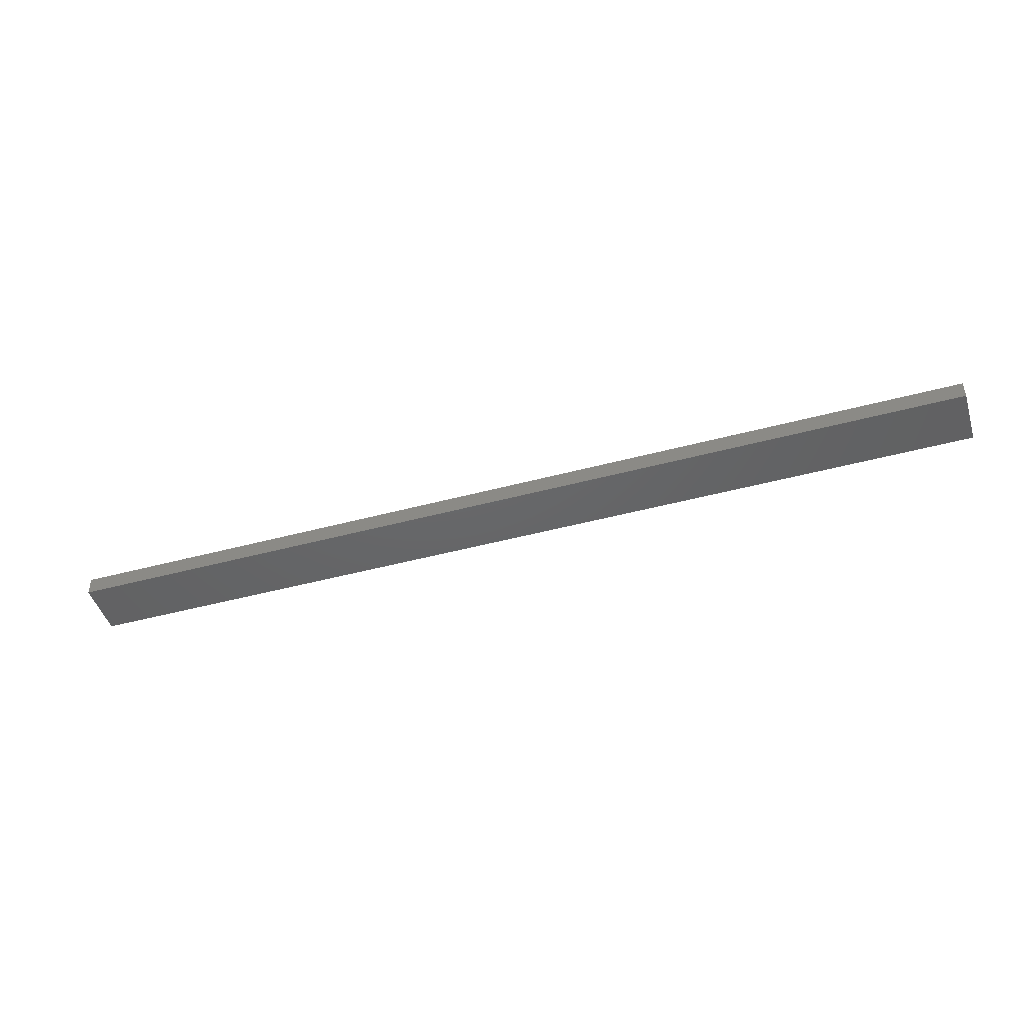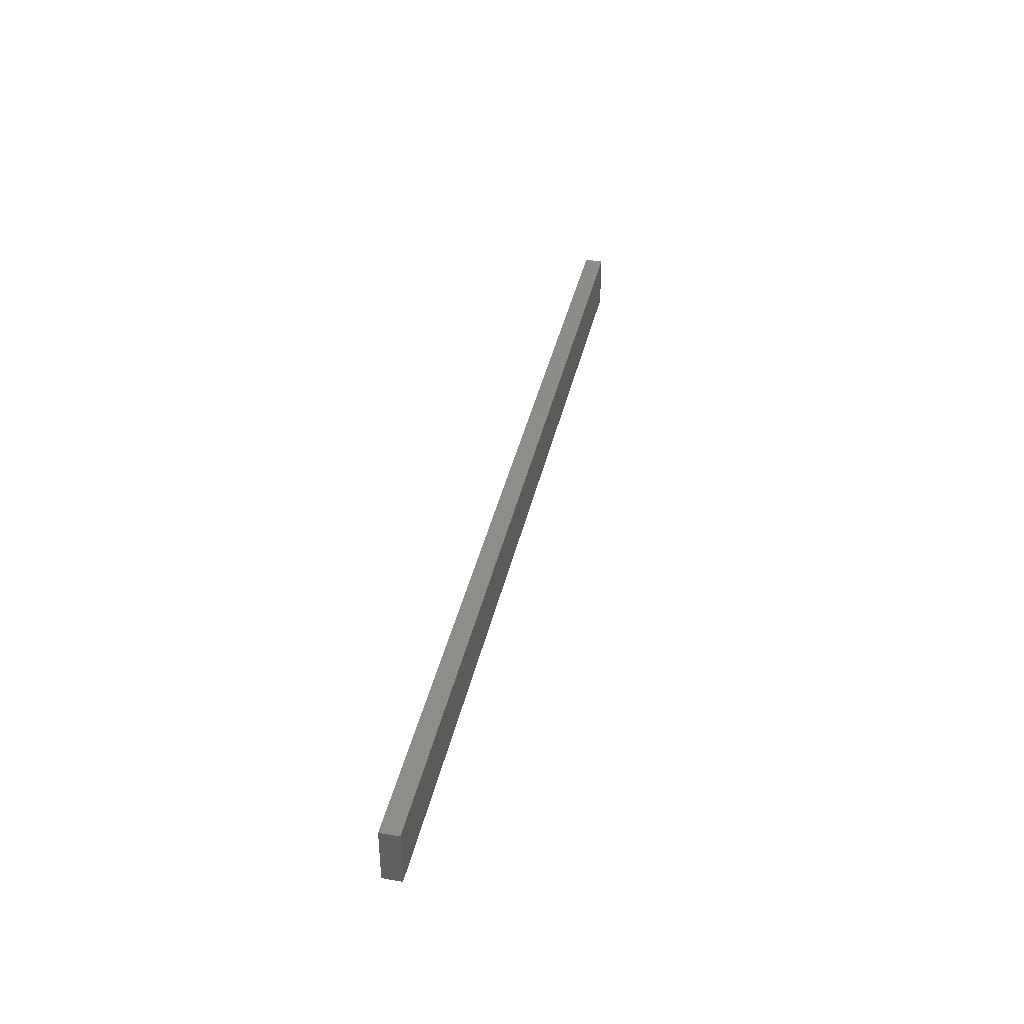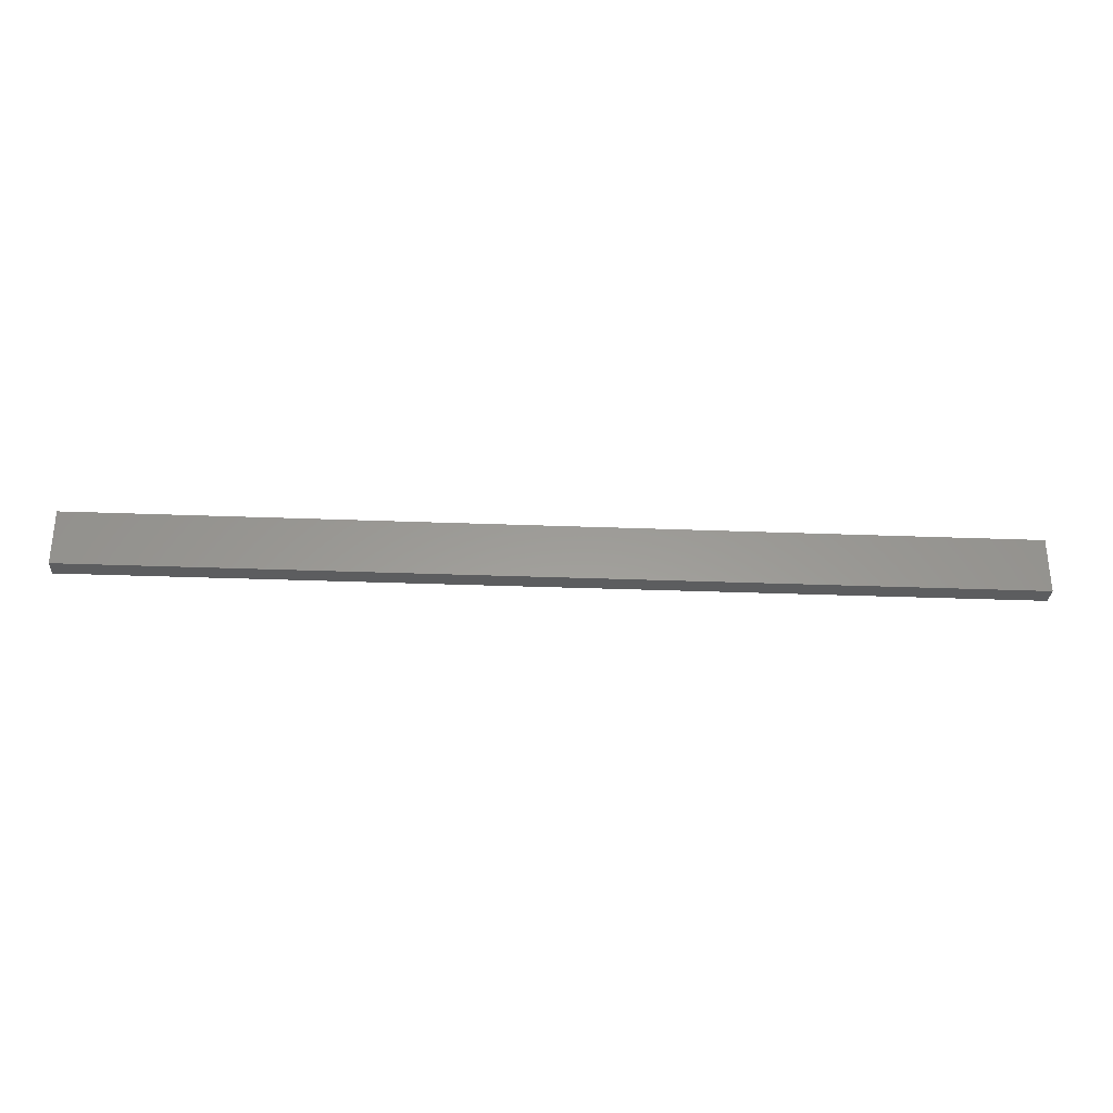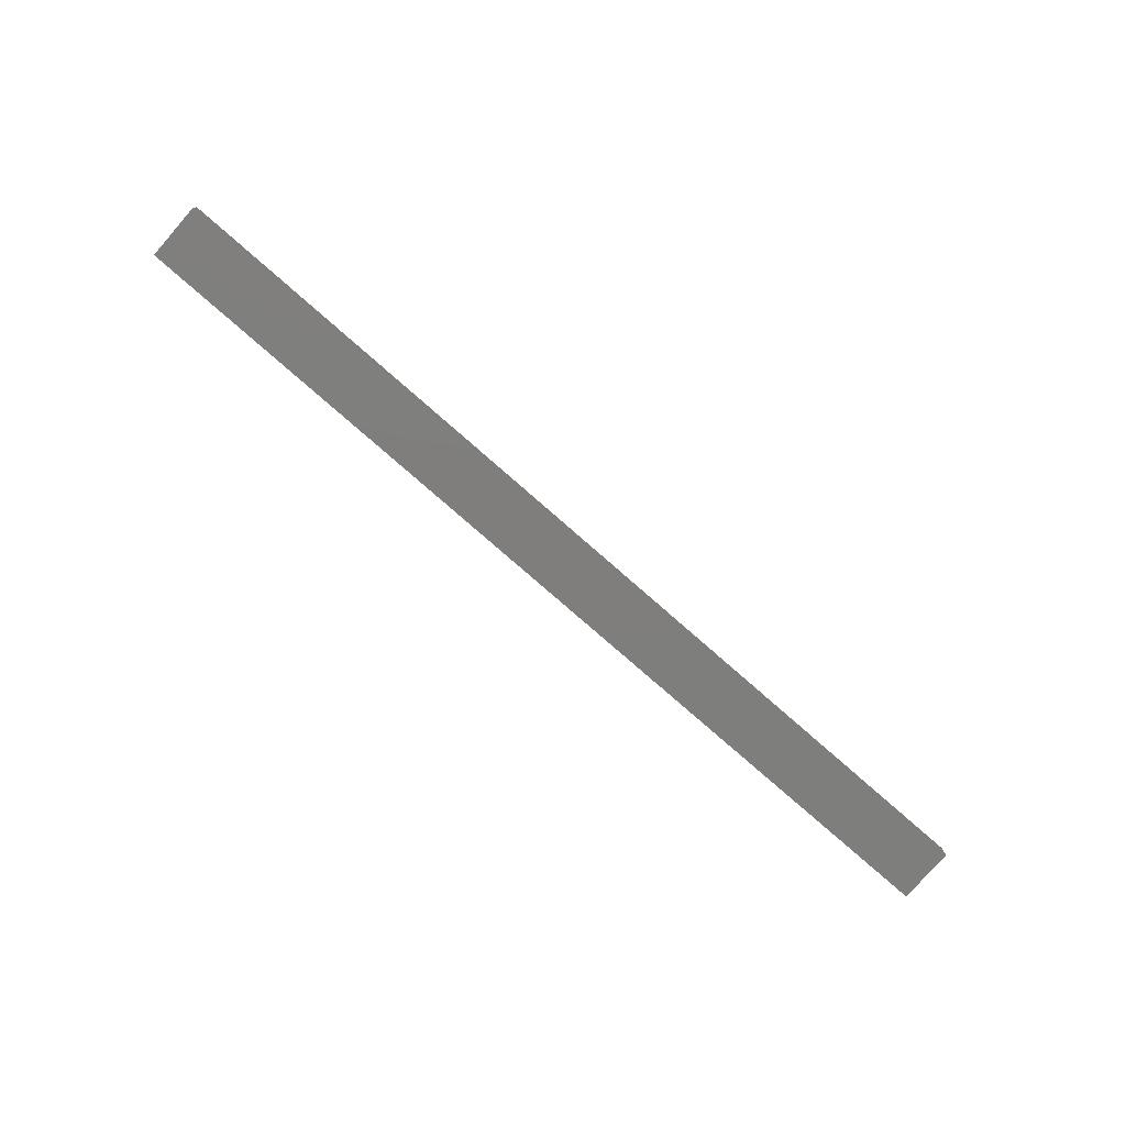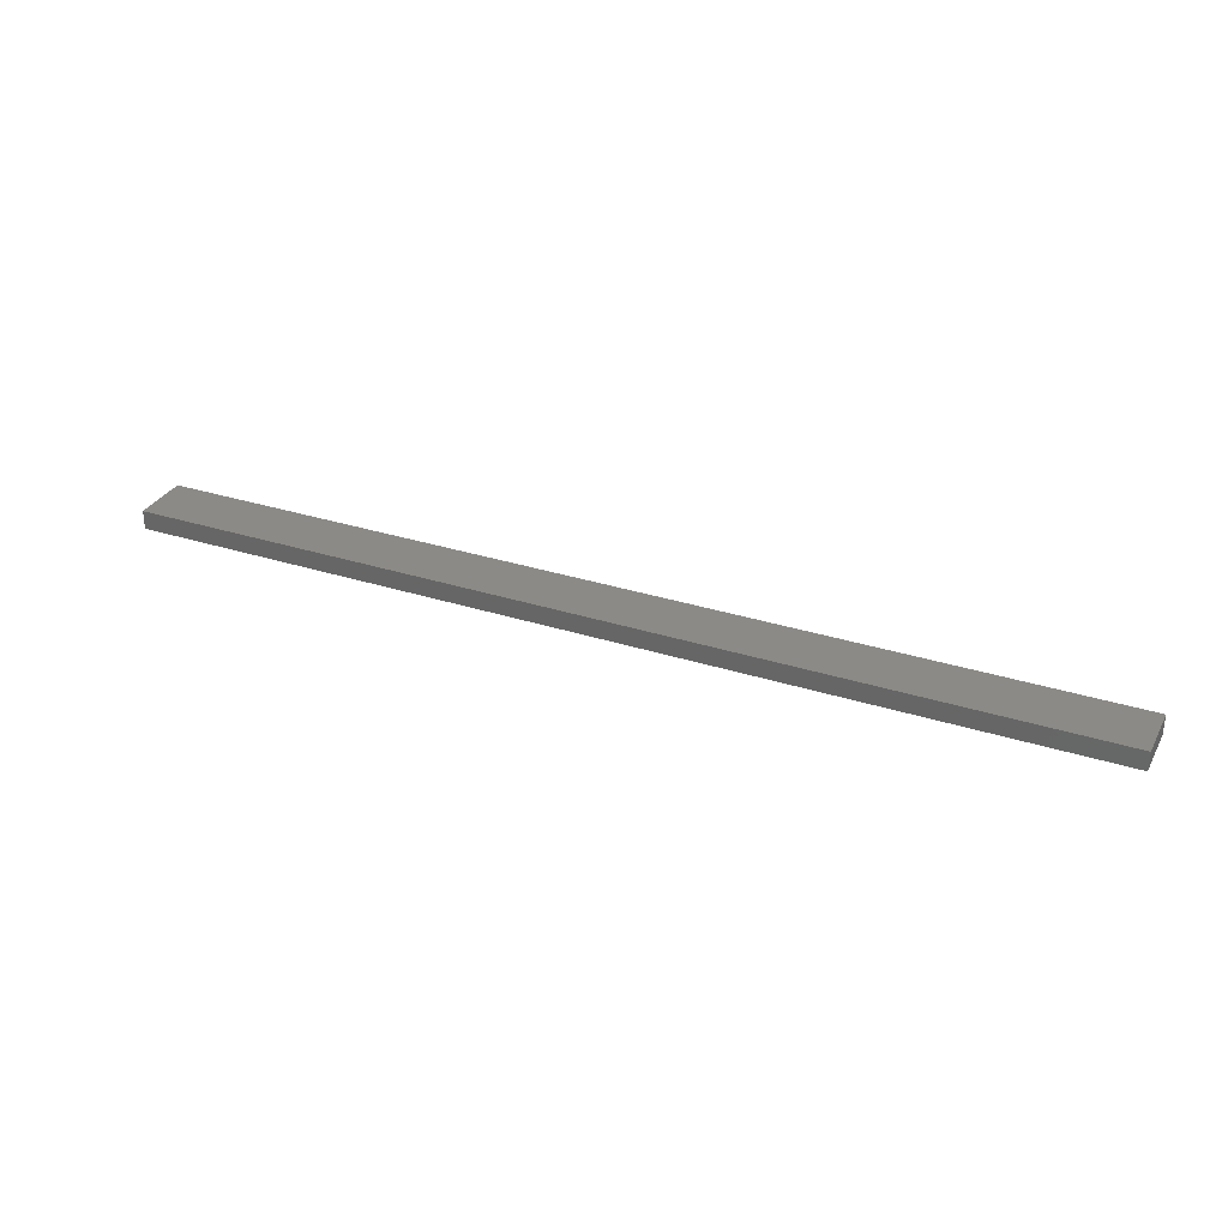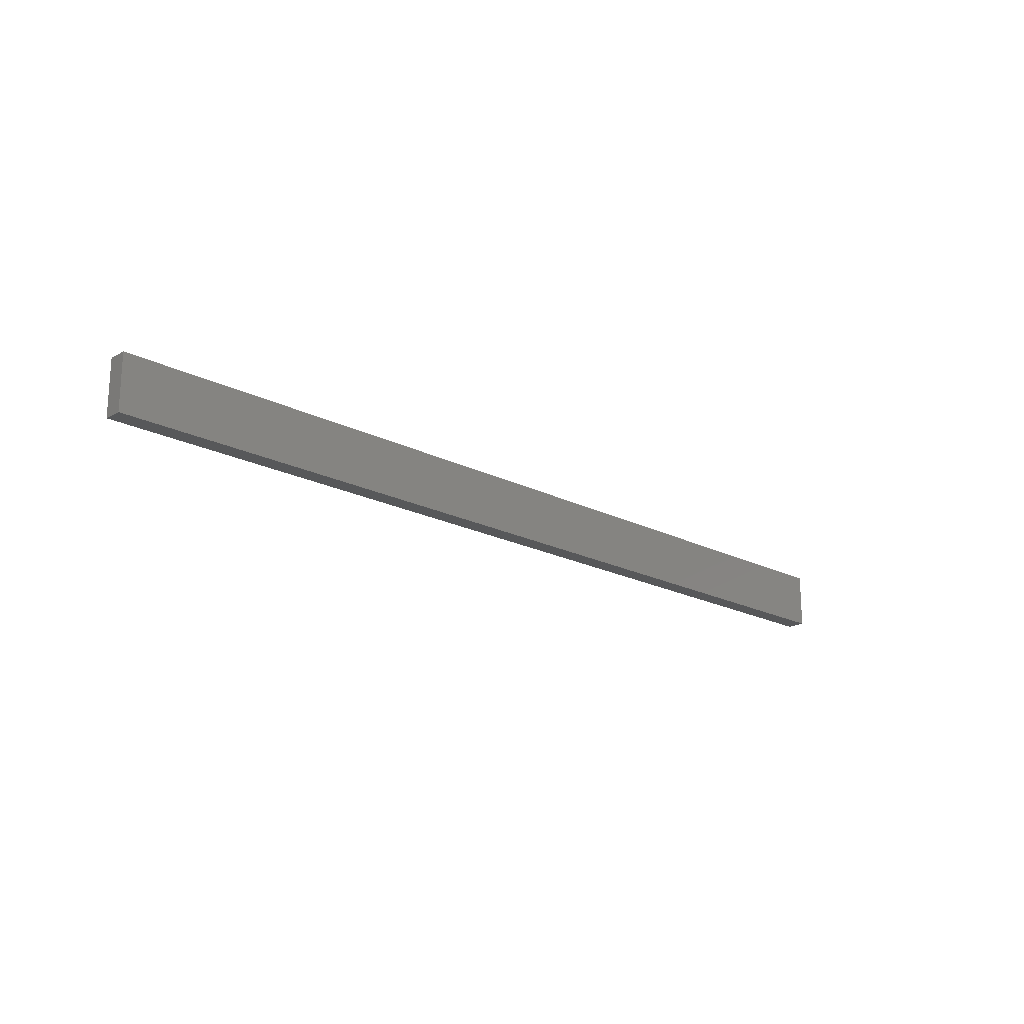
<metadata>
{"format":"stl","ext":"stl","renderer":"f3d","projection":"perspective","resolution":1024,"background":"white","views":[{"elev":-46.3,"azim":17.1,"up":"+Z"},{"elev":38.4,"azim":-77.7,"up":"+Y"},{"elev":-30.6,"azim":-3.2,"up":"+Y"},{"elev":-78.1,"azim":138.8,"up":"+Z"},{"elev":31.5,"azim":-155.6,"up":"+Z"},{"elev":-19.6,"azim":-43.7,"up":"+Y"}]}
</metadata>
<code>
# stl→obj: 8 verts, 12 faces
v 0 0.6 0.2
v 10 0 0.2
v 10 0.6 0.2
v 0 0 0.2
v 0 0 0
v 10 0.6 0
v 10 0 0
v 0 0.6 0
f 1 2 3
f 2 1 4
f 5 6 7
f 6 5 8
f 5 2 4
f 2 5 7
f 2 6 3
f 6 2 7
f 6 1 3
f 1 6 8
f 5 1 8
f 1 5 4

</code>
